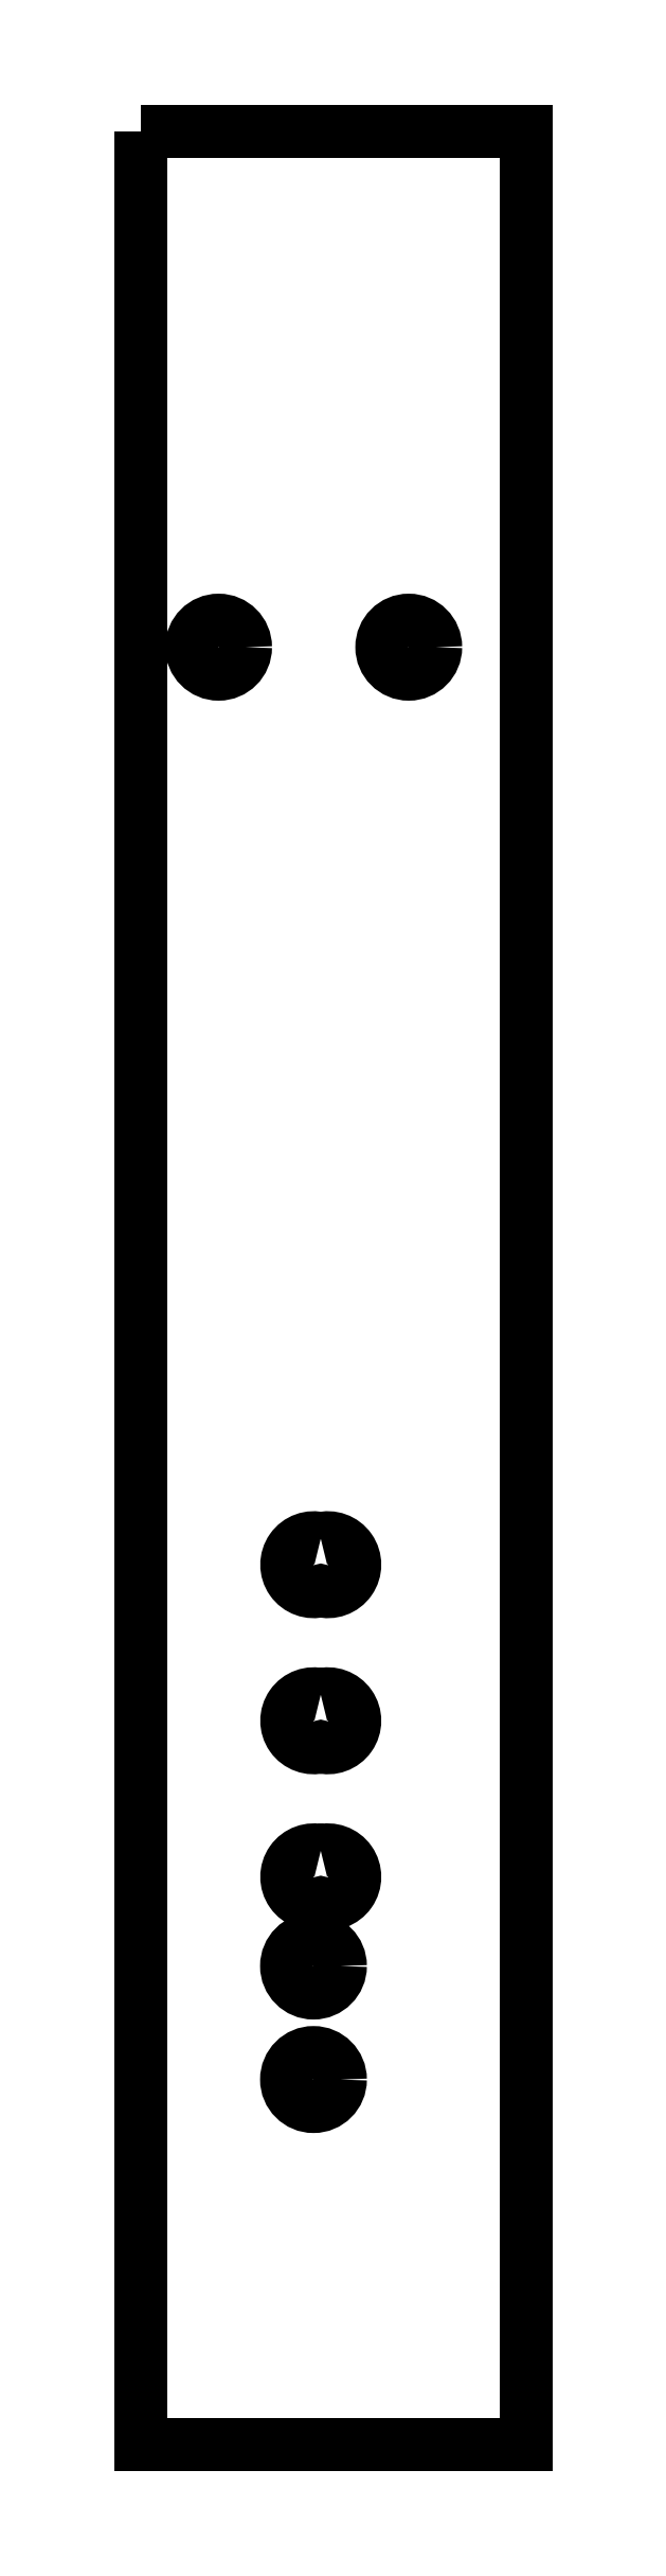
<metadata>
{"format":"dxf","ext":"dxf","renderer":"ezdxf+matplotlib","layout":"modelspace","background":"white","min_lineweight":24,"dpi":150}
</metadata>
<code>
0
SECTION
2
ENTITIES
0
CIRCLE
8
0
10
13.99
20
26.72
30
0
40
1.9
210
0
220
-0
230
1
0
CIRCLE
8
0
10
13.99
20
18.72
30
0
40
1.9
210
0
220
-0
230
1
0
CIRCLE
8
0
10
7.292
20
119.7
30
0
40
1.9
210
0
220
0
230
1
0
CIRCLE
8
0
10
20.71
20
119.7
30
0
40
1.9
210
0
220
0
230
1
0
LWPOLYLINE
8
0
90
2
70
1
43
0
10
14.5
20
34.83
42
1.309
10
14.5
20
31.17
42
1.309
0
LWPOLYLINE
8
0
90
2
70
1
43
0
10
14.5
20
45.83
42
1.309
10
14.5
20
42.17
42
1.309
0
LWPOLYLINE
8
0
90
2
70
1
43
0
10
14.5
20
56.83
42
1.309
10
14.5
20
53.17
42
1.309
0
LWPOLYLINE
8
0
90
4
70
1
43
0
10
1.8
20
156
10
1.8
20
-7
10
29
20
-7
10
29
20
156
0
ENDSEC
0
EOF

</code>
